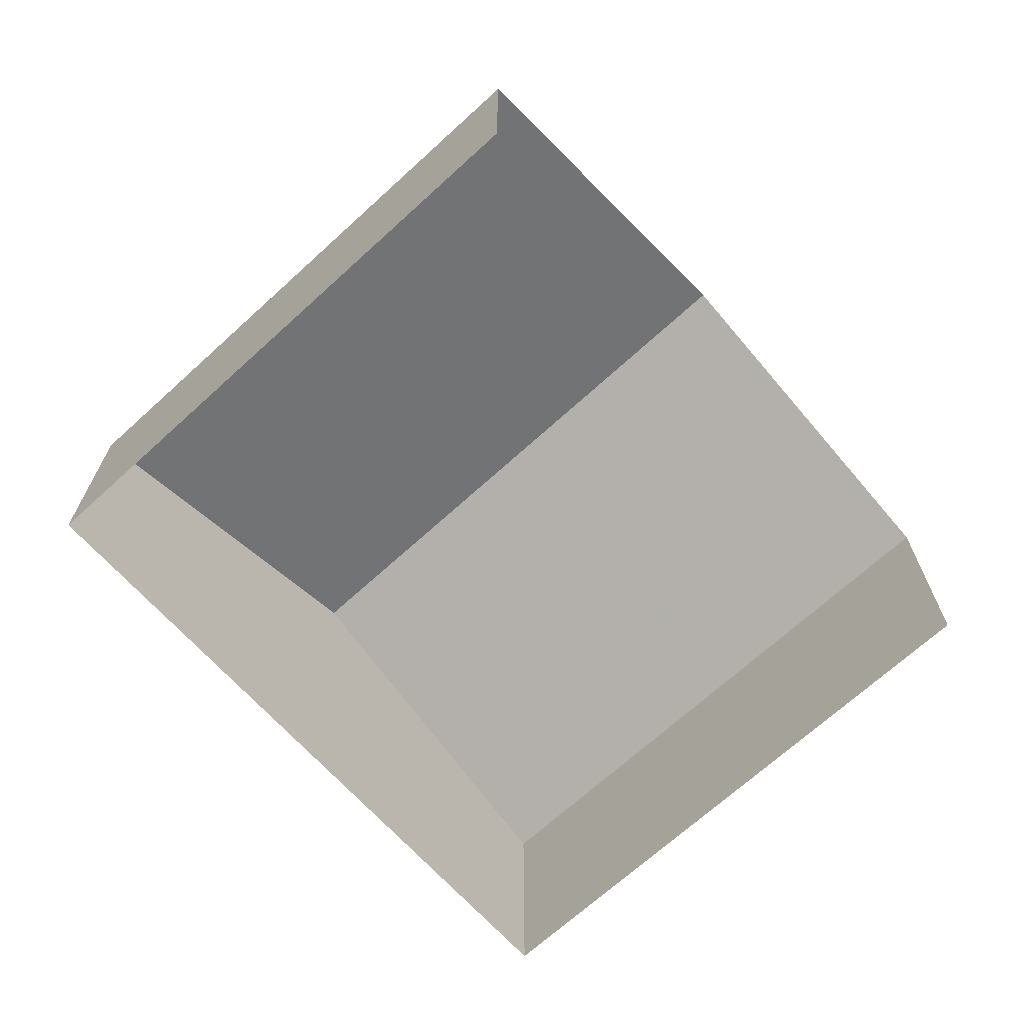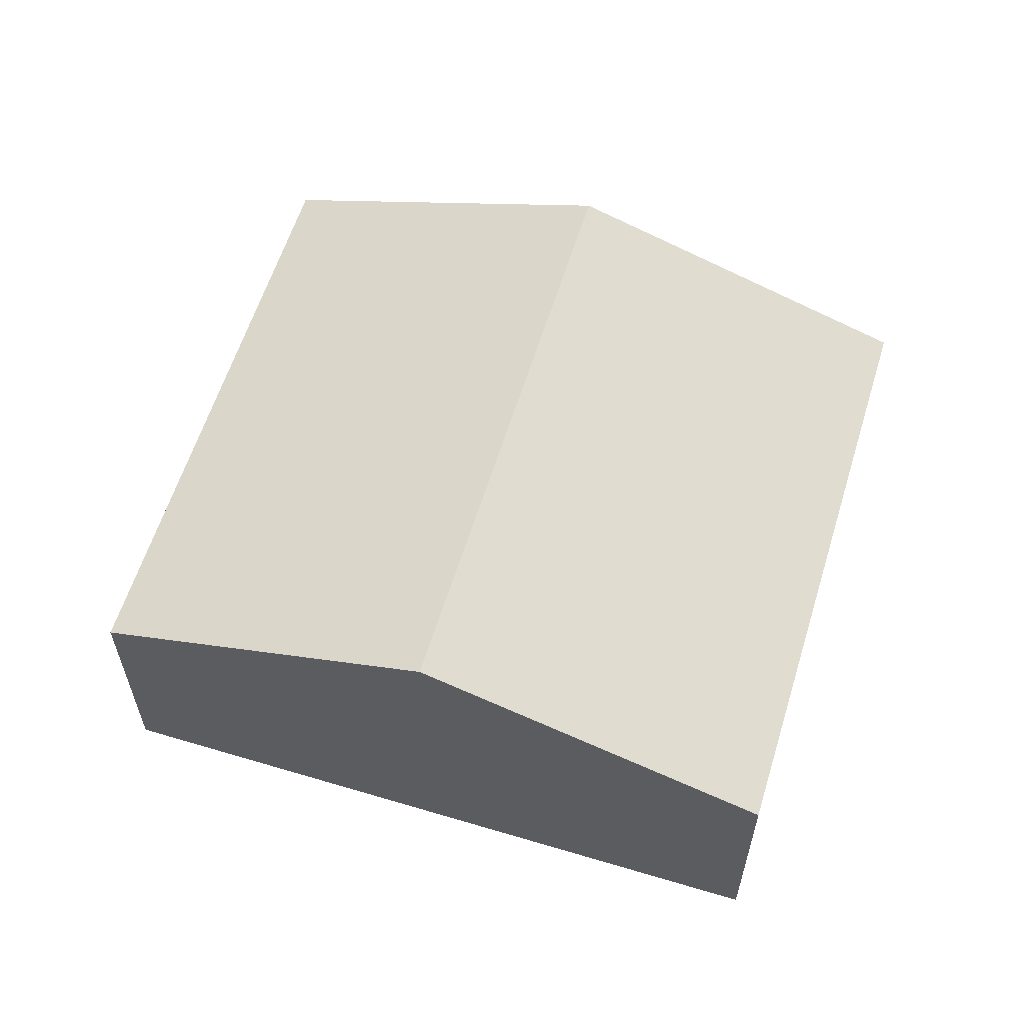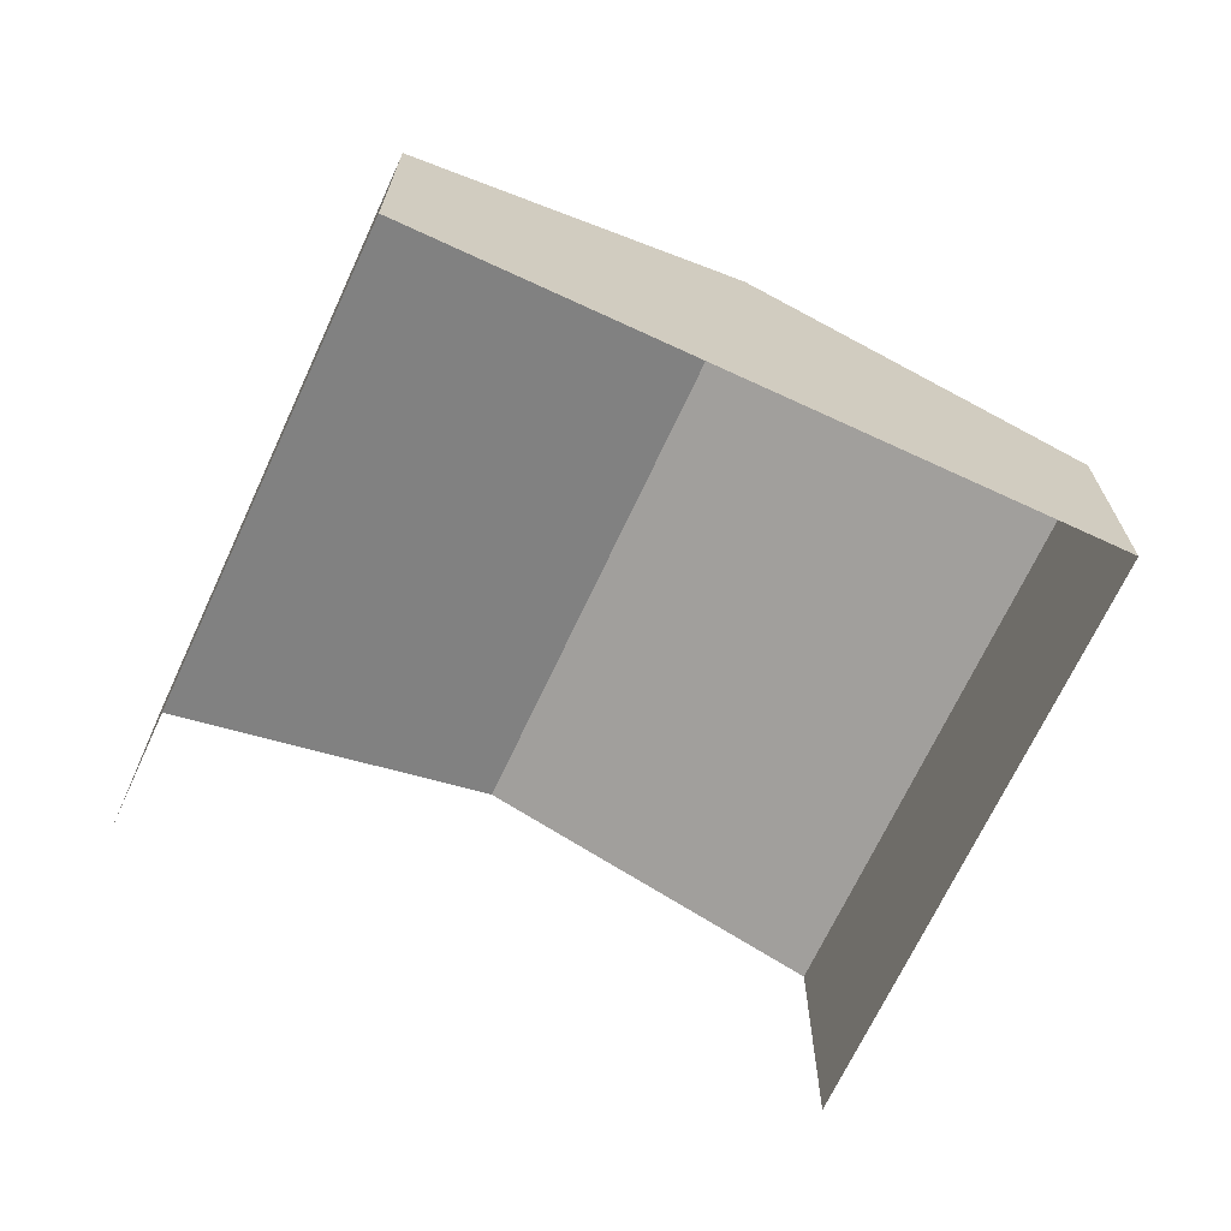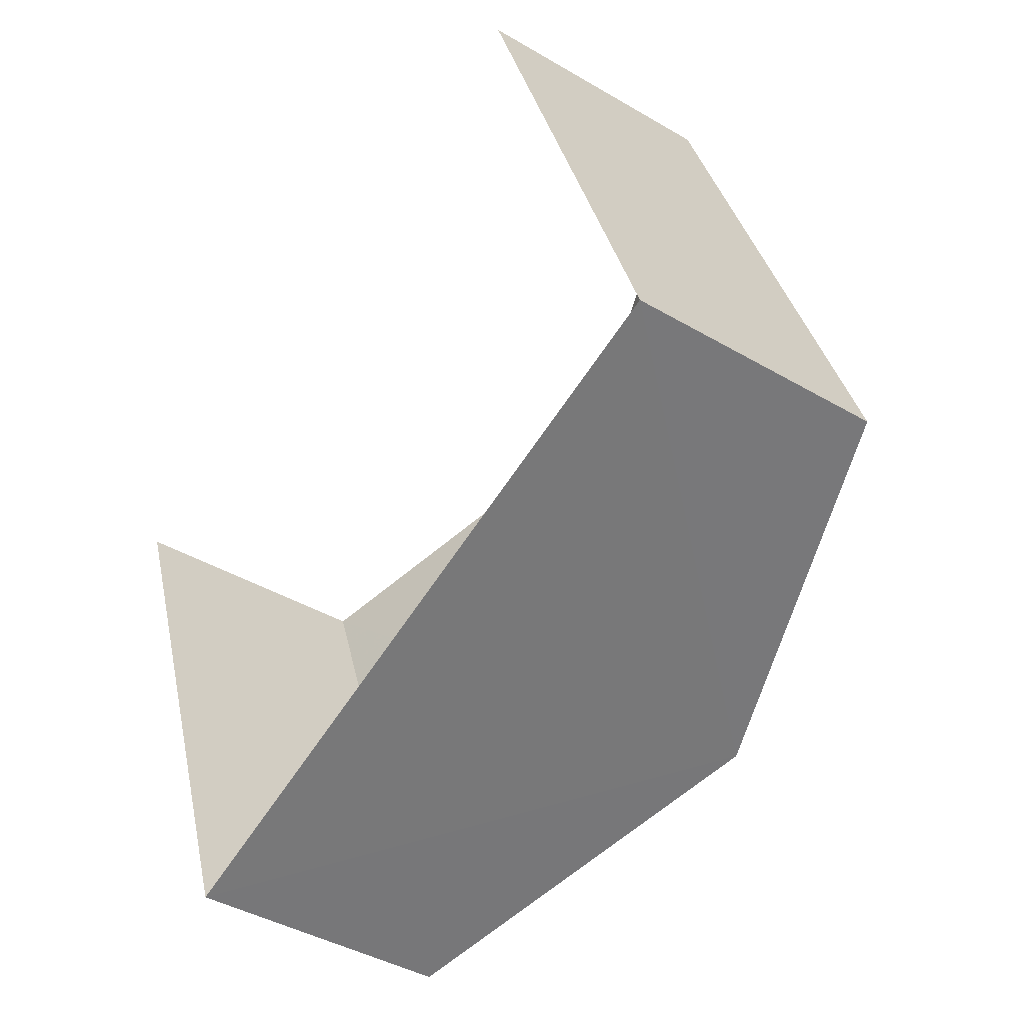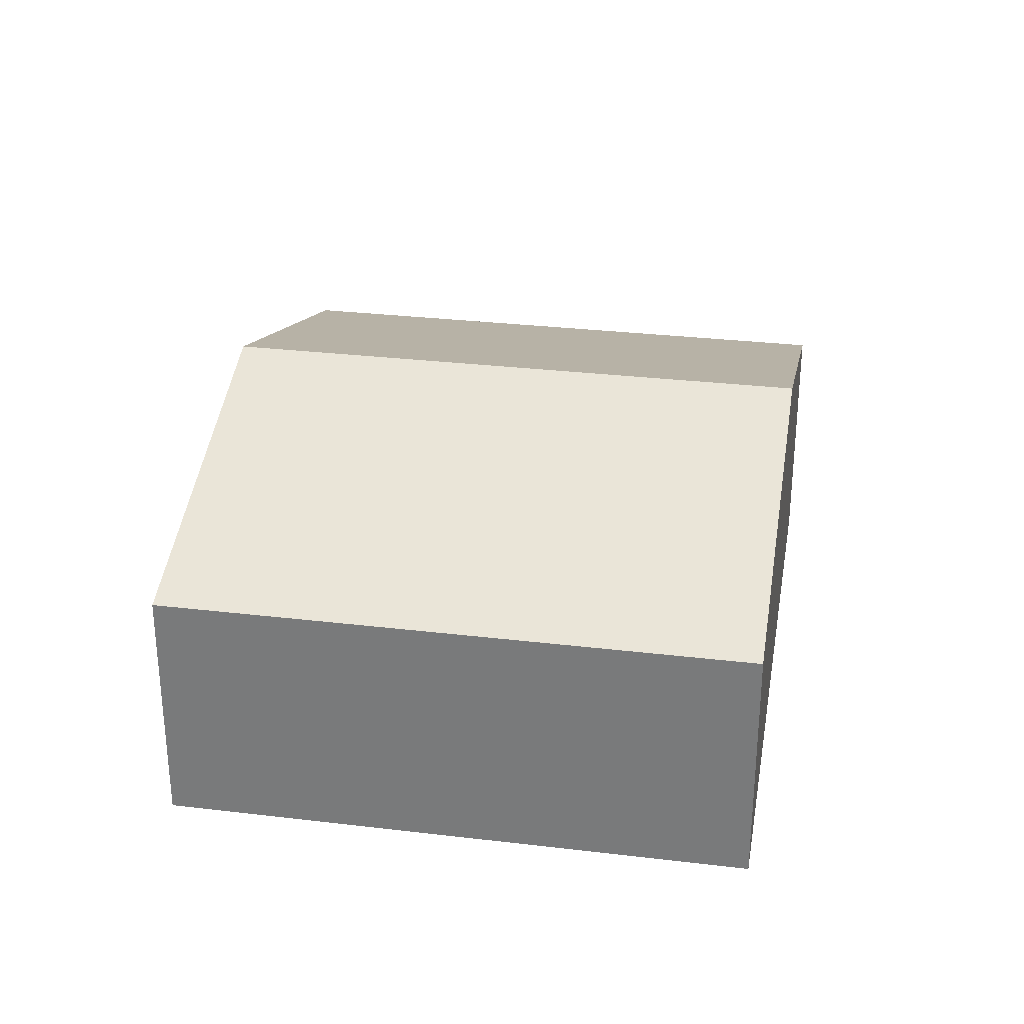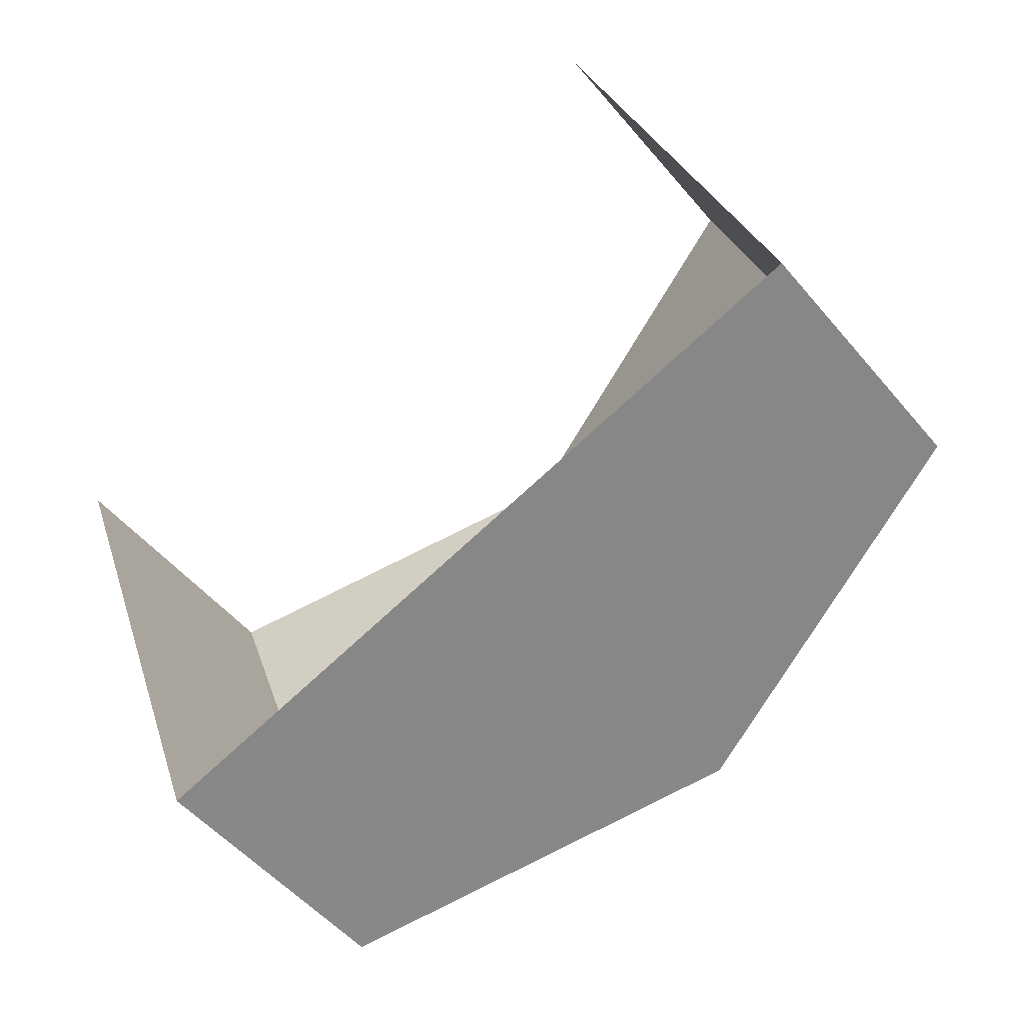
<metadata>
{"format":"obj","ext":"obj","renderer":"f3d","projection":"perspective","resolution":1024,"background":"white","views":[{"elev":-69.0,"azim":112.7,"up":"+Z"},{"elev":60.0,"azim":-2.7,"up":"+Z"},{"elev":-68.7,"azim":-44.6,"up":"+Z"},{"elev":-40.7,"azim":-125.9,"up":"+Y"},{"elev":30.3,"azim":-100.0,"up":"+Z"},{"elev":-50.2,"azim":-142.1,"up":"+Y"}]}
</metadata>
<code>
v -2.243e+05 -1.278e+05 14.69
v -2.243e+05 -1.278e+05 14.69
v -2.243e+05 -1.278e+05 14.69
v -2.243e+05 -1.278e+05 14.69
v -2.243e+05 -1.278e+05 19.2
v -2.243e+05 -1.278e+05 17.76
v -2.243e+05 -1.278e+05 19.2
v -2.243e+05 -1.278e+05 17.76
v -2.243e+05 -1.278e+05 17.76
v -2.243e+05 -1.278e+05 17.76
f 1 2 3
f 1 4 2
f 6 1 7
f 1 3 7
f 3 10 7
f 5 6 7
f 5 8 6
f 7 9 5
f 7 10 9
f 9 2 5
f 2 4 5
f 4 8 5
f 9 3 2
f 9 10 3
f 8 4 1
f 6 8 1

</code>
